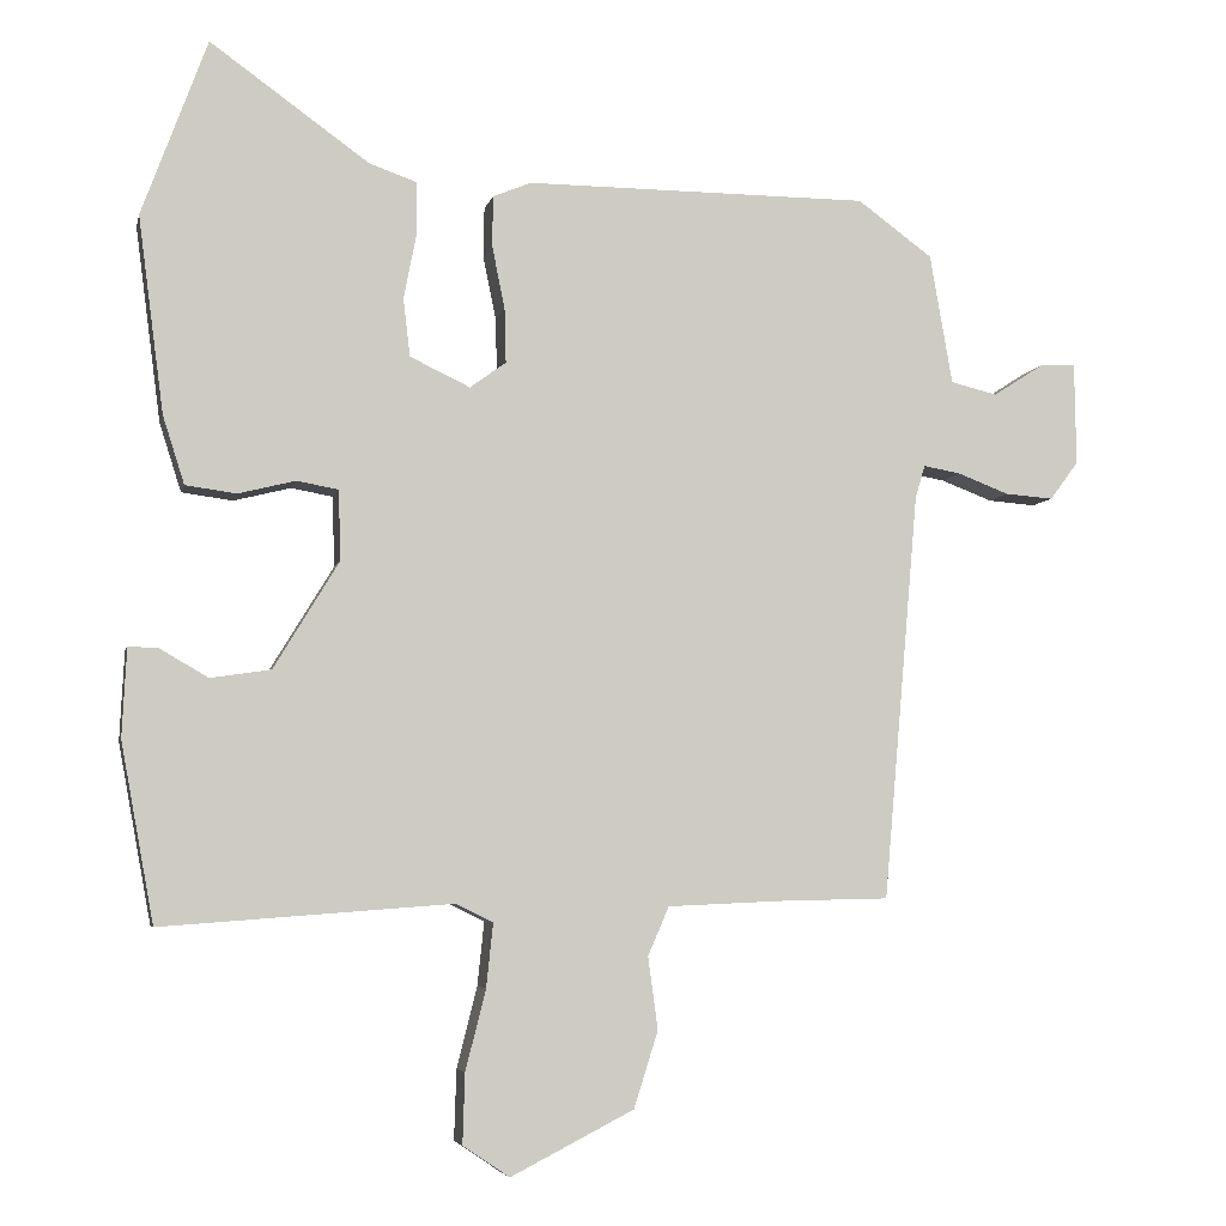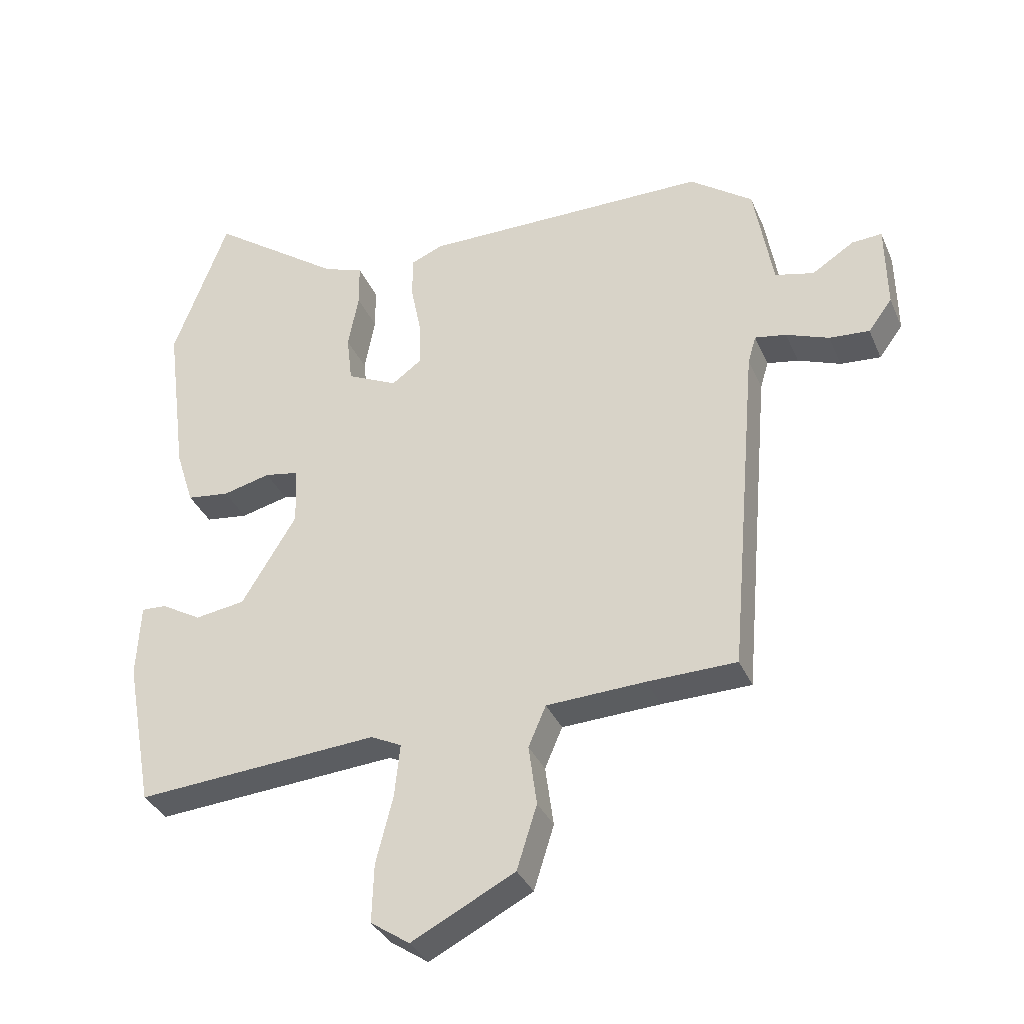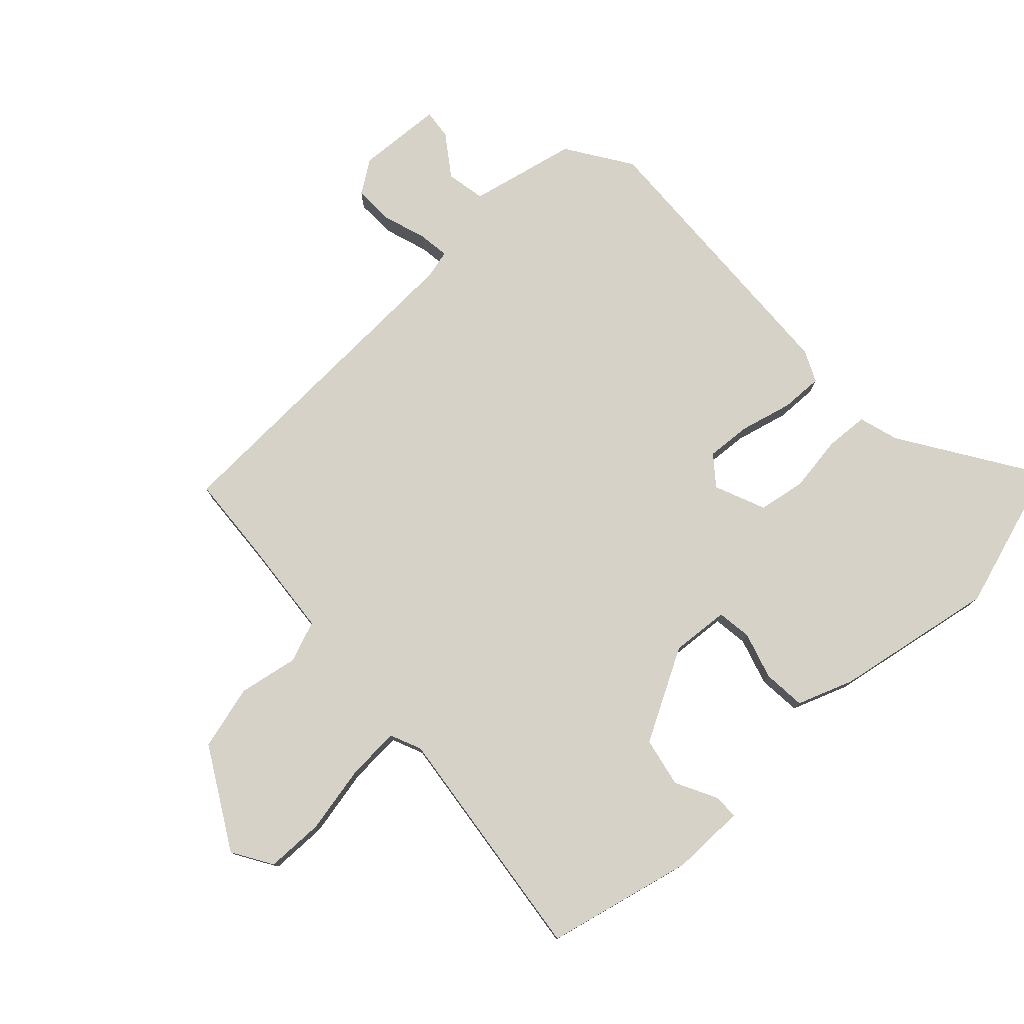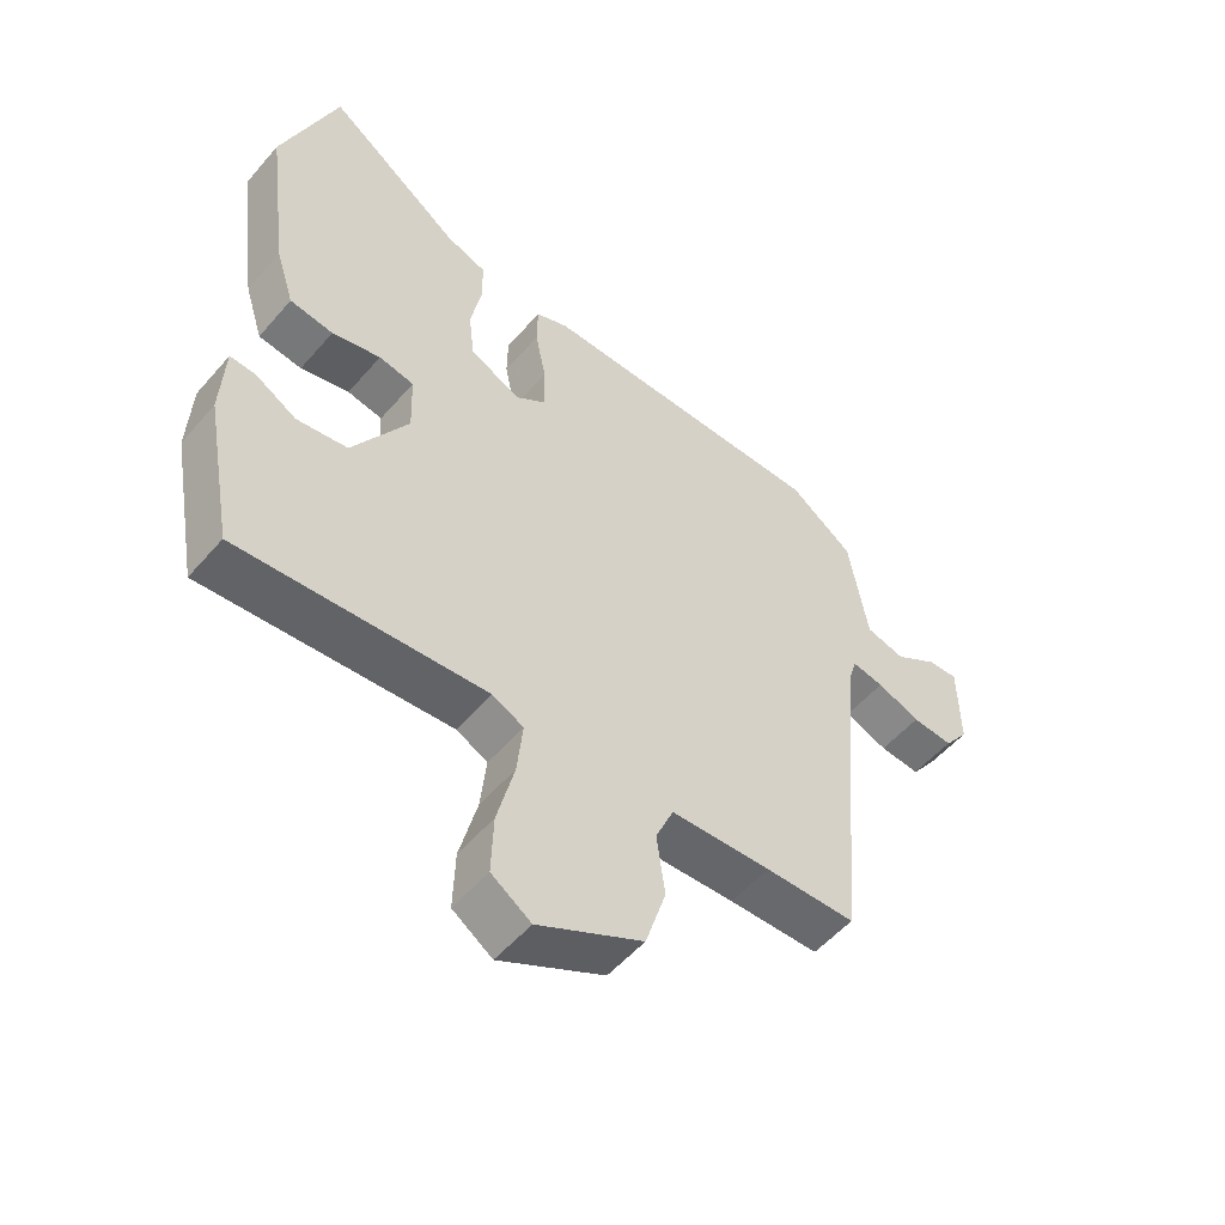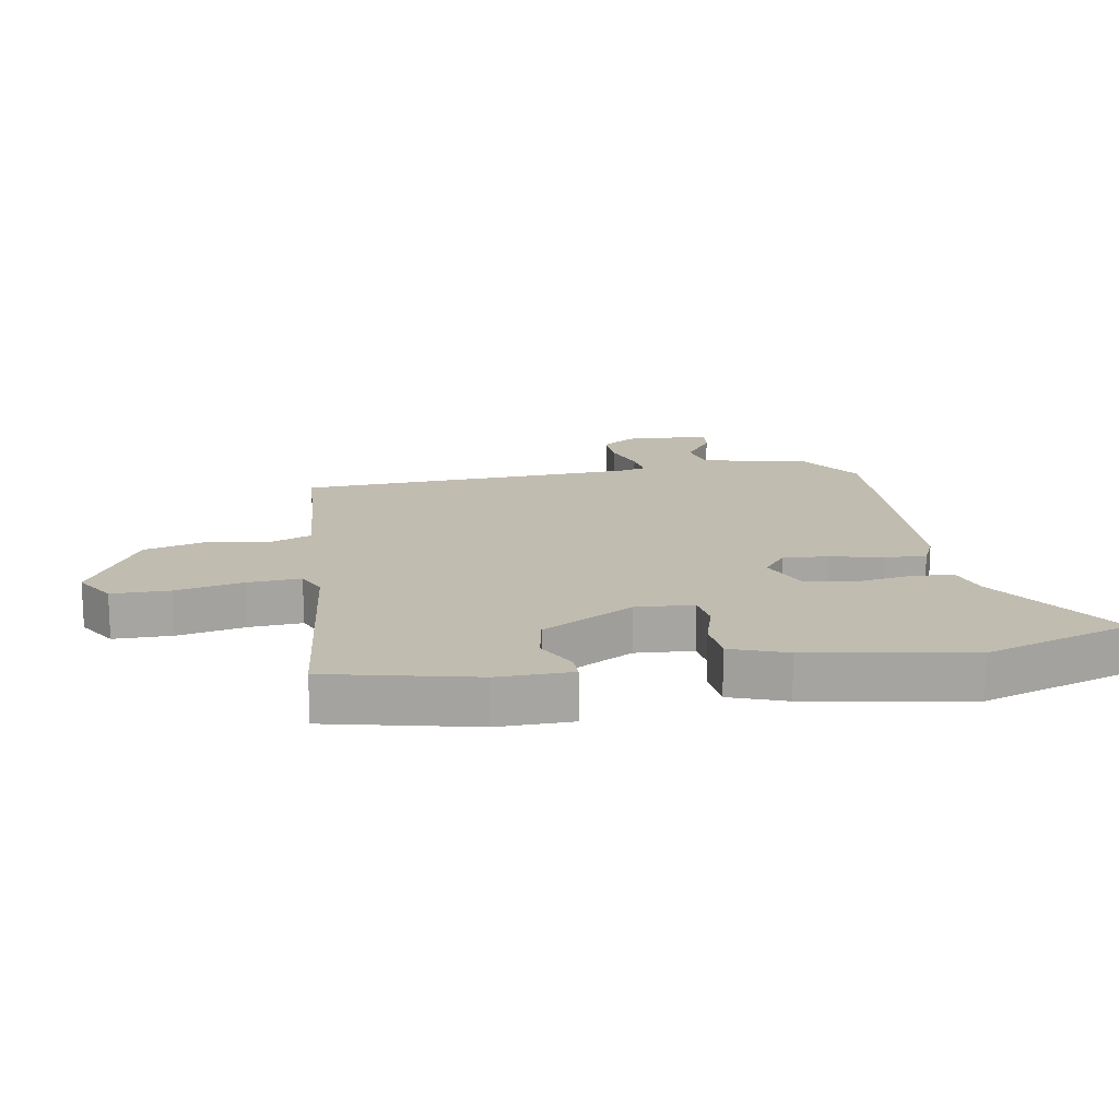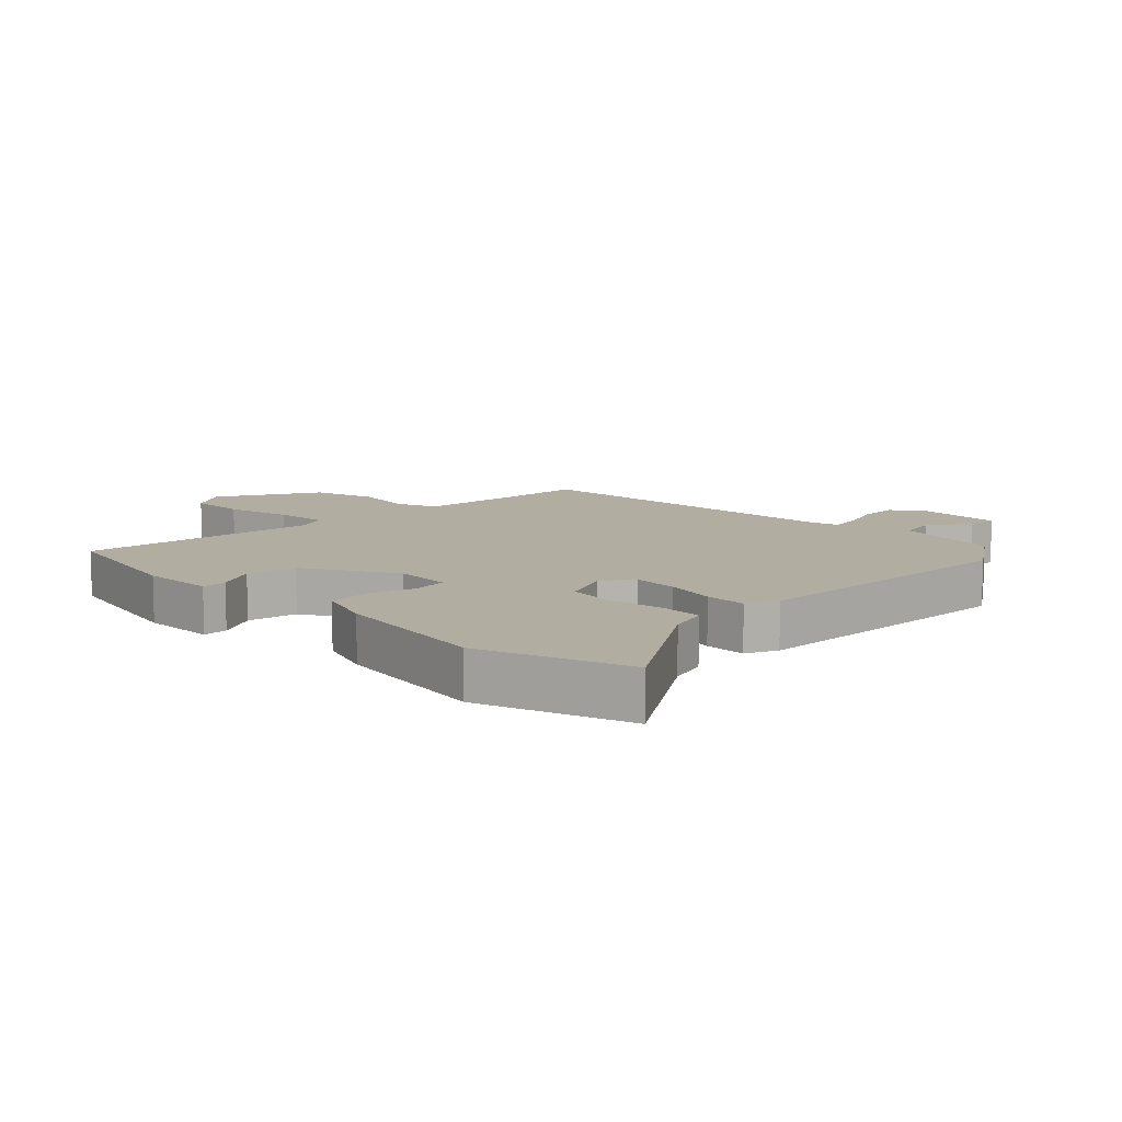
<metadata>
{"format":"obj","ext":"obj","renderer":"f3d","projection":"perspective","resolution":1024,"background":"white","views":[{"elev":-5.4,"azim":-12.2,"up":"+Z"},{"elev":-34.8,"azim":21.2,"up":"+Z"},{"elev":77.8,"azim":-130.4,"up":"+Y"},{"elev":-53.4,"azim":-39.7,"up":"+Z"},{"elev":16.5,"azim":-97.5,"up":"+Y"},{"elev":10.3,"azim":-43.0,"up":"+Y"}]}
</metadata>
<code>
v -0.499 0.07 -0.5
v -0.543 0.07 -0.262
v -0.537 0.07 -0.144
v -0.497 0.07 -0.146
v -0.433 0.07 -0.183
v -0.353 0.07 -0.171
v -0.266 0.07 -0.028
v -0.269 0.07 0.065
v -0.324 0.07 0.075
v -0.4 0.07 0.056
v -0.468 0.07 0.065
v -0.497 0.07 0.156
v -0.531 0.07 0.416
v -0.444 0.07 0.651
v -0.233 0.07 0.5
v -0.17 0.07 0.478
v -0.169 0.07 0.409
v -0.186 0.07 0.321
v -0.177 0.07 0.244
v -0.097 0.07 0.206
v -0.049 0.07 0.241
v -0.051 0.07 0.313
v -0.068 0.07 0.397
v -0.067 0.07 0.464
v -0.016 0.07 0.485
v 0.441 0.07 0.484
v 0.541 0.07 0.411
v 0.571 0.07 0.238
v 0.633 0.07 0.223
v 0.7 0.07 0.266
v 0.748 0.07 0.269
v 0.75 0.07 0.132
v 0.712 0.07 0.081
v 0.648 0.07 0.086
v 0.58 0.07 0.112
v 0.53 0.07 0.121
v 0.517 0.07 0.077
v 0.47 0.07 -0.465
v 0.328 0.07 -0.468
v 0.171 0.07 -0.475
v 0.143 0.07 -0.54
v 0.156 0.07 -0.636
v 0.124 0.07 -0.738
v -0.04 0.07 -0.822
v -0.102 0.07 -0.78
v -0.099 0.07 -0.687
v -0.072 0.07 -0.58
v -0.063 0.07 -0.495
v -0.112 0.07 -0.471
v -0.499 0 -0.5
v -0.543 0 -0.262
v -0.537 0 -0.144
v -0.497 0 -0.146
v -0.433 0 -0.183
v -0.353 0 -0.171
v -0.266 0 -0.028
v -0.269 0 0.065
v -0.324 0 0.075
v -0.4 0 0.056
v -0.468 0 0.065
v -0.497 0 0.156
v -0.531 0 0.416
v -0.444 0 0.651
v -0.233 0 0.5
v -0.17 0 0.478
v -0.169 0 0.409
v -0.186 0 0.321
v -0.177 0 0.244
v -0.097 0 0.206
v -0.049 0 0.241
v -0.051 0 0.313
v -0.068 0 0.397
v -0.067 0 0.464
v -0.016 0 0.485
v 0.441 0 0.484
v 0.541 0 0.411
v 0.571 0 0.238
v 0.633 0 0.223
v 0.7 0 0.266
v 0.748 0 0.269
v 0.75 0 0.132
v 0.712 0 0.081
v 0.648 0 0.086
v 0.58 0 0.112
v 0.53 0 0.121
v 0.517 0 0.077
v 0.47 0 -0.465
v 0.328 0 -0.468
v 0.171 0 -0.475
v 0.143 0 -0.54
v 0.156 0 -0.636
v 0.124 0 -0.738
v -0.04 0 -0.822
v -0.102 0 -0.78
v -0.099 0 -0.687
v -0.072 0 -0.58
v -0.063 0 -0.495
v -0.112 0 -0.471
f 44 45 46 47
f 44 47 48
f 41 42 43 44
f 40 41 44 48
f 37 38 39
f 36 37 39 40
f 32 33 34 35
f 32 35 36
f 29 30 31 32
f 28 29 32 36
f 22 23 24 25
f 21 22 25 26
f 20 21 26 27
f 15 16 17 18
f 15 18 19
f 14 15 19
f 13 14 19
f 12 13 19
f 9 10 11 12
f 8 9 12 19
f 7 8 19 20
f 2 3 4 5
f 49 1 2 5
f 49 5 6
f 36 40 48 49
f 27 28 36 49
f 20 27 49
f 6 7 20 49
f 96 95 94 93
f 97 96 93
f 93 92 91 90
f 97 93 90 89
f 88 87 86
f 89 88 86 85
f 84 83 82 81
f 85 84 81
f 81 80 79 78
f 85 81 78 77
f 74 73 72 71
f 75 74 71 70
f 76 75 70 69
f 67 66 65 64
f 68 67 64
f 68 64 63
f 68 63 62
f 68 62 61
f 61 60 59 58
f 68 61 58 57
f 69 68 57 56
f 54 53 52 51
f 54 51 50 98
f 55 54 98
f 98 97 89 85
f 98 85 77 76
f 98 76 69
f 98 69 56 55
f 1 50 51 2
f 2 51 52 3
f 3 52 53 4
f 4 53 54 5
f 5 54 55 6
f 6 55 56 7
f 7 56 57 8
f 8 57 58 9
f 9 58 59 10
f 10 59 60 11
f 11 60 61 12
f 12 61 62 13
f 13 62 63 14
f 14 63 64 15
f 15 64 65 16
f 16 65 66 17
f 17 66 67 18
f 18 67 68 19
f 19 68 69 20
f 20 69 70 21
f 21 70 71 22
f 22 71 72 23
f 23 72 73 24
f 24 73 74 25
f 25 74 75 26
f 26 75 76 27
f 27 76 77 28
f 28 77 78 29
f 29 78 79 30
f 30 79 80 31
f 31 80 81 32
f 32 81 82 33
f 33 82 83 34
f 34 83 84 35
f 35 84 85 36
f 36 85 86 37
f 37 86 87 38
f 38 87 88 39
f 39 88 89 40
f 40 89 90 41
f 41 90 91 42
f 42 91 92 43
f 43 92 93 44
f 44 93 94 45
f 45 94 95 46
f 46 95 96 47
f 47 96 97 48
f 48 97 98 49
f 49 98 50 1

</code>
